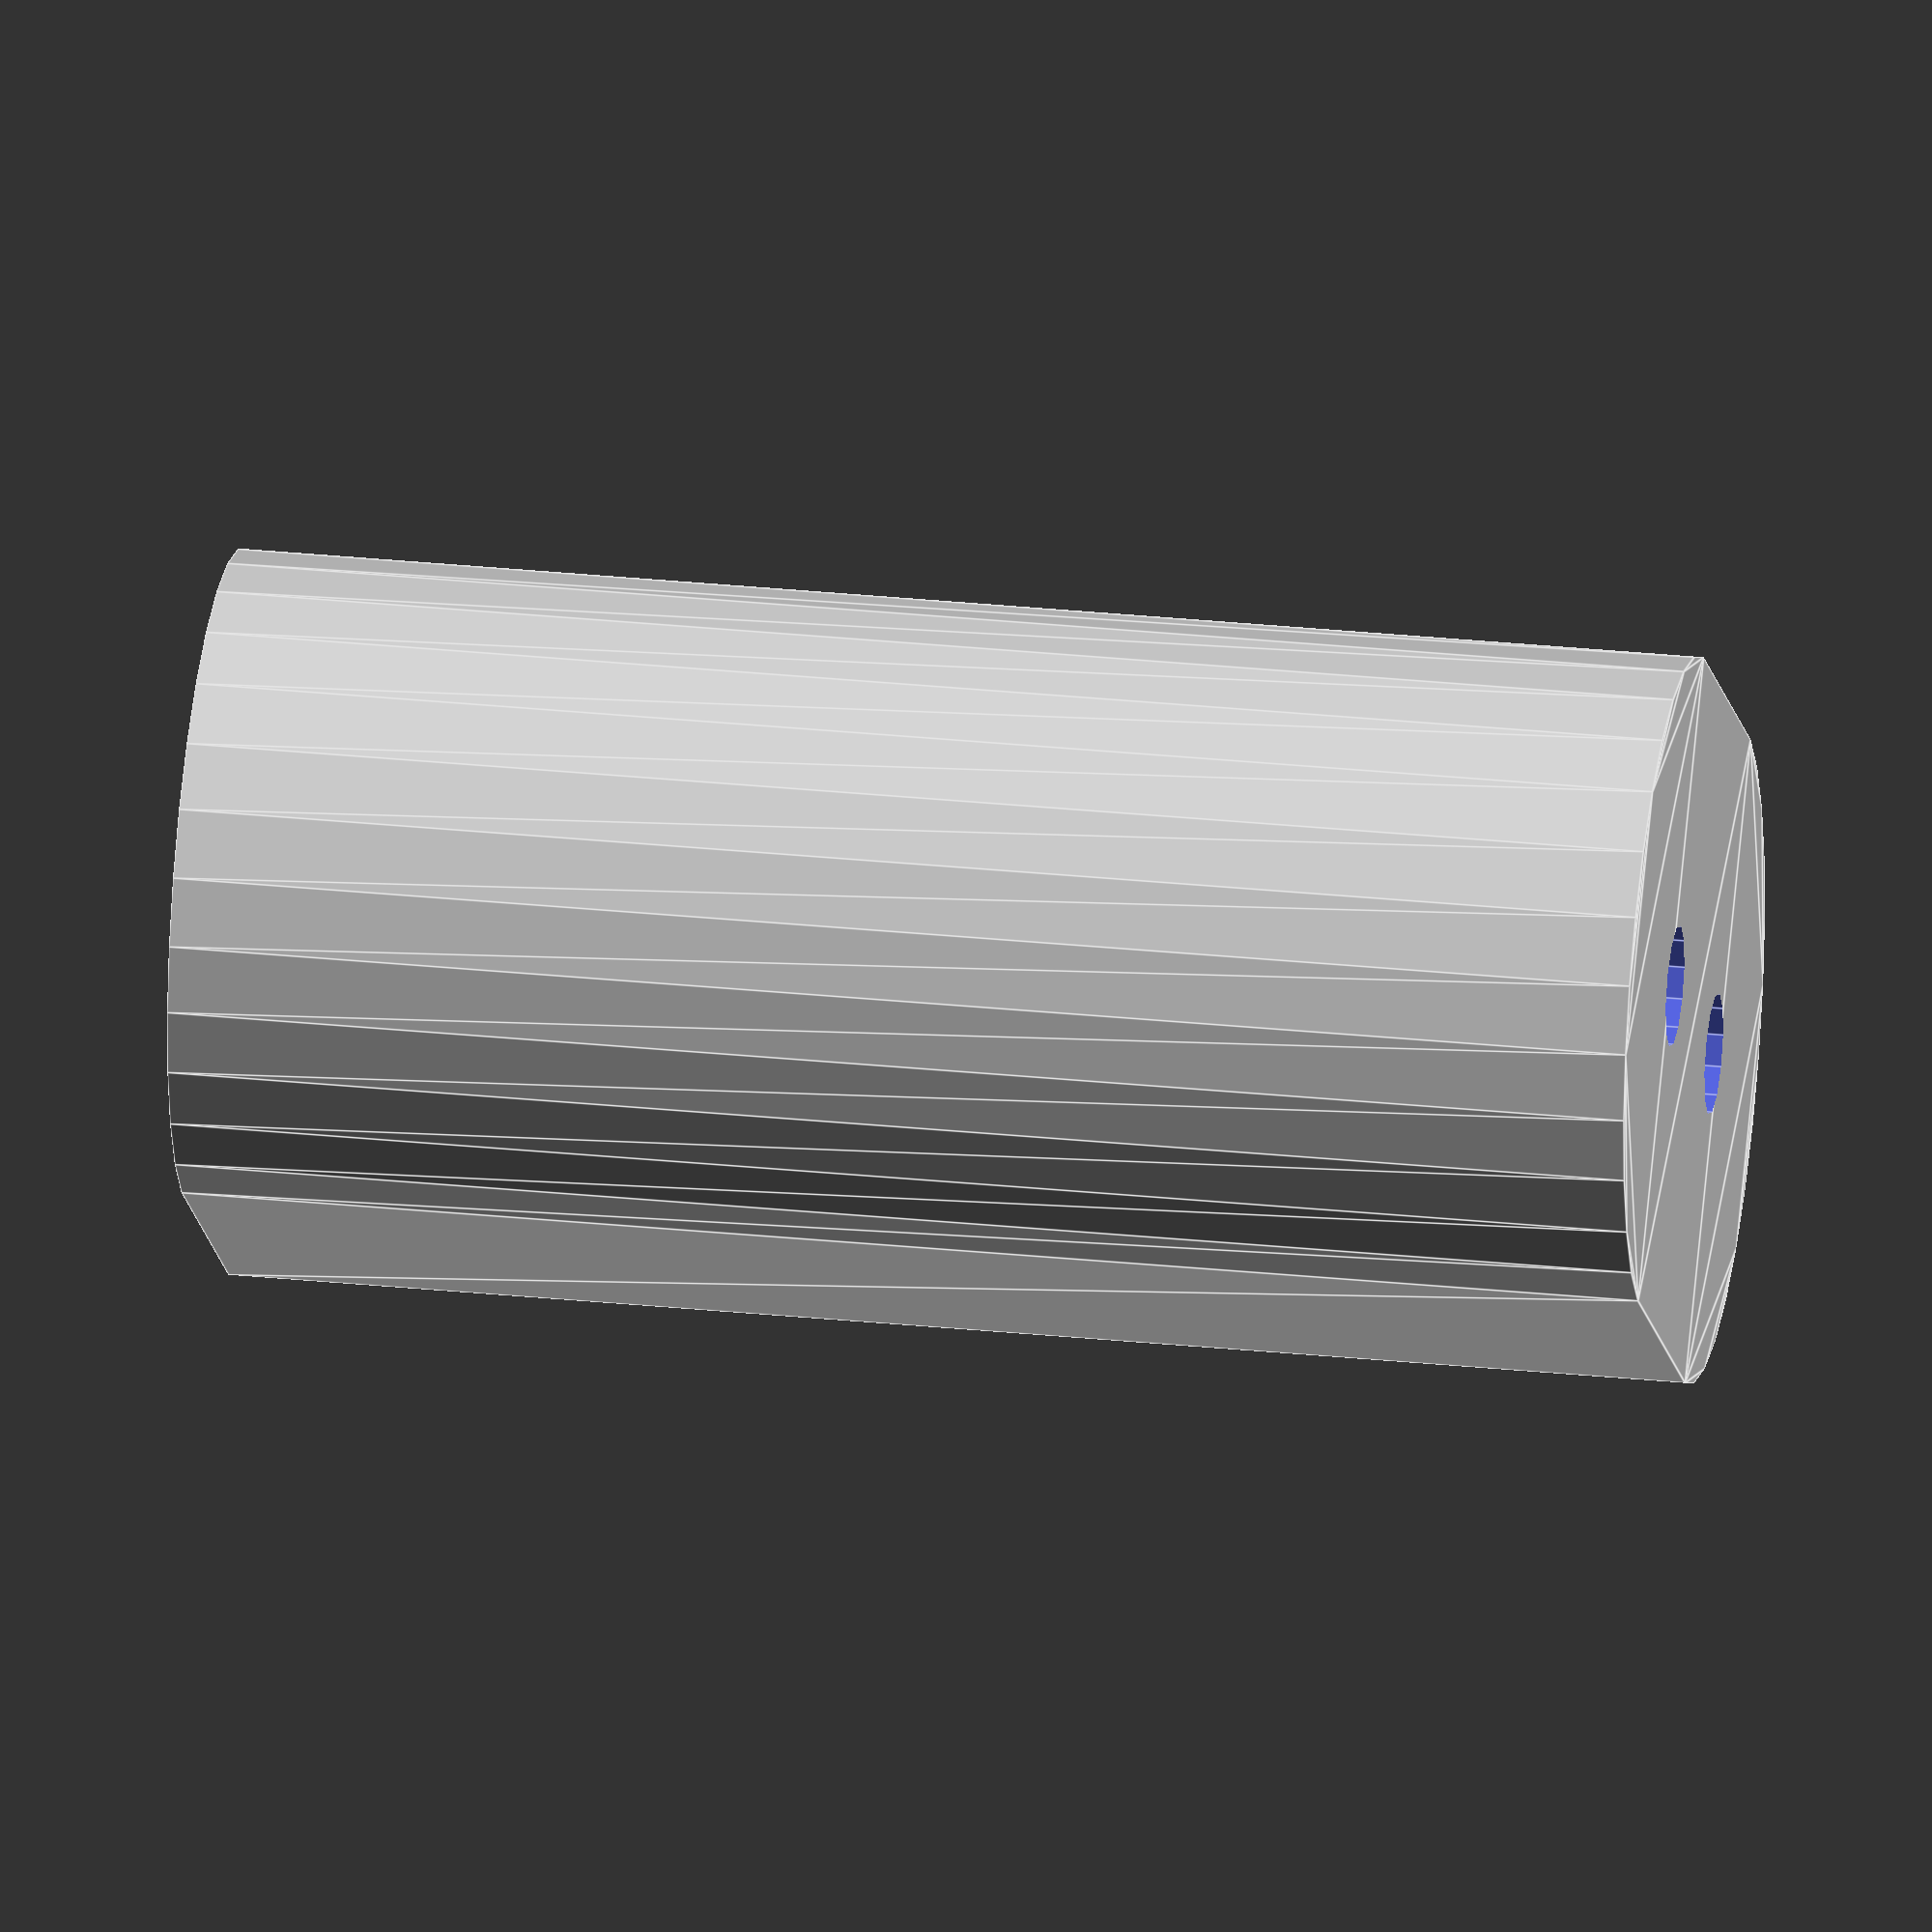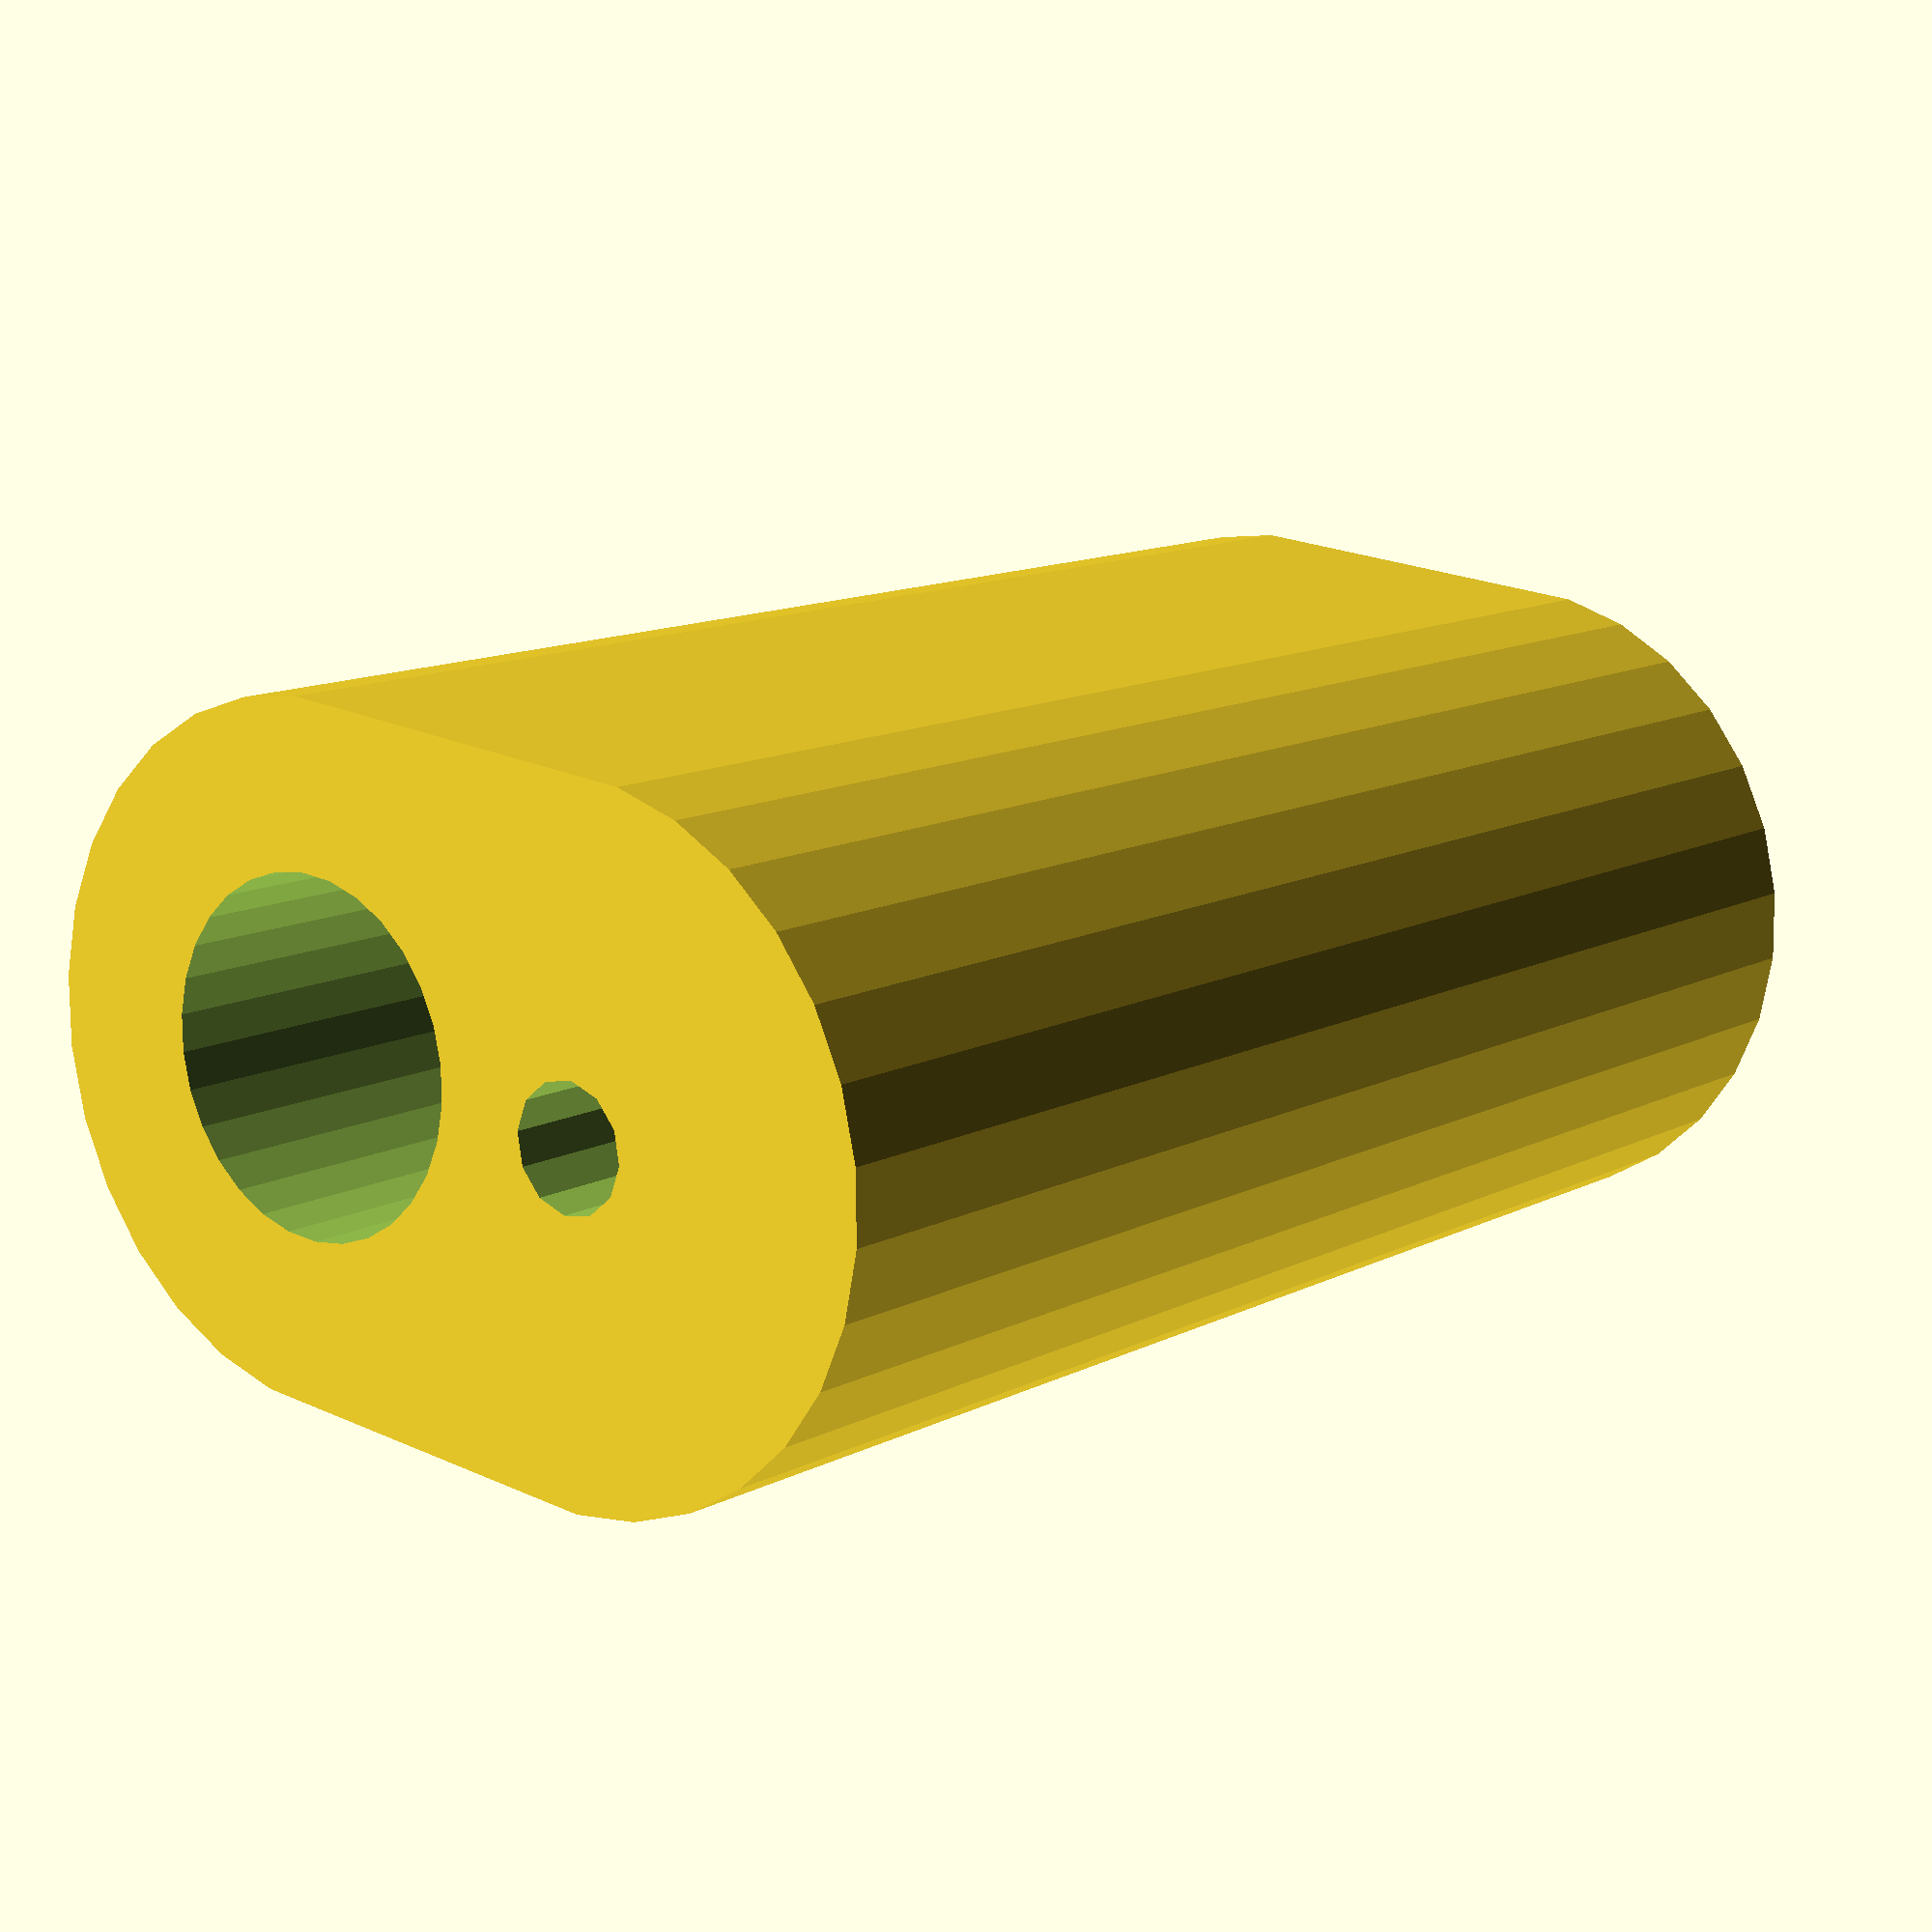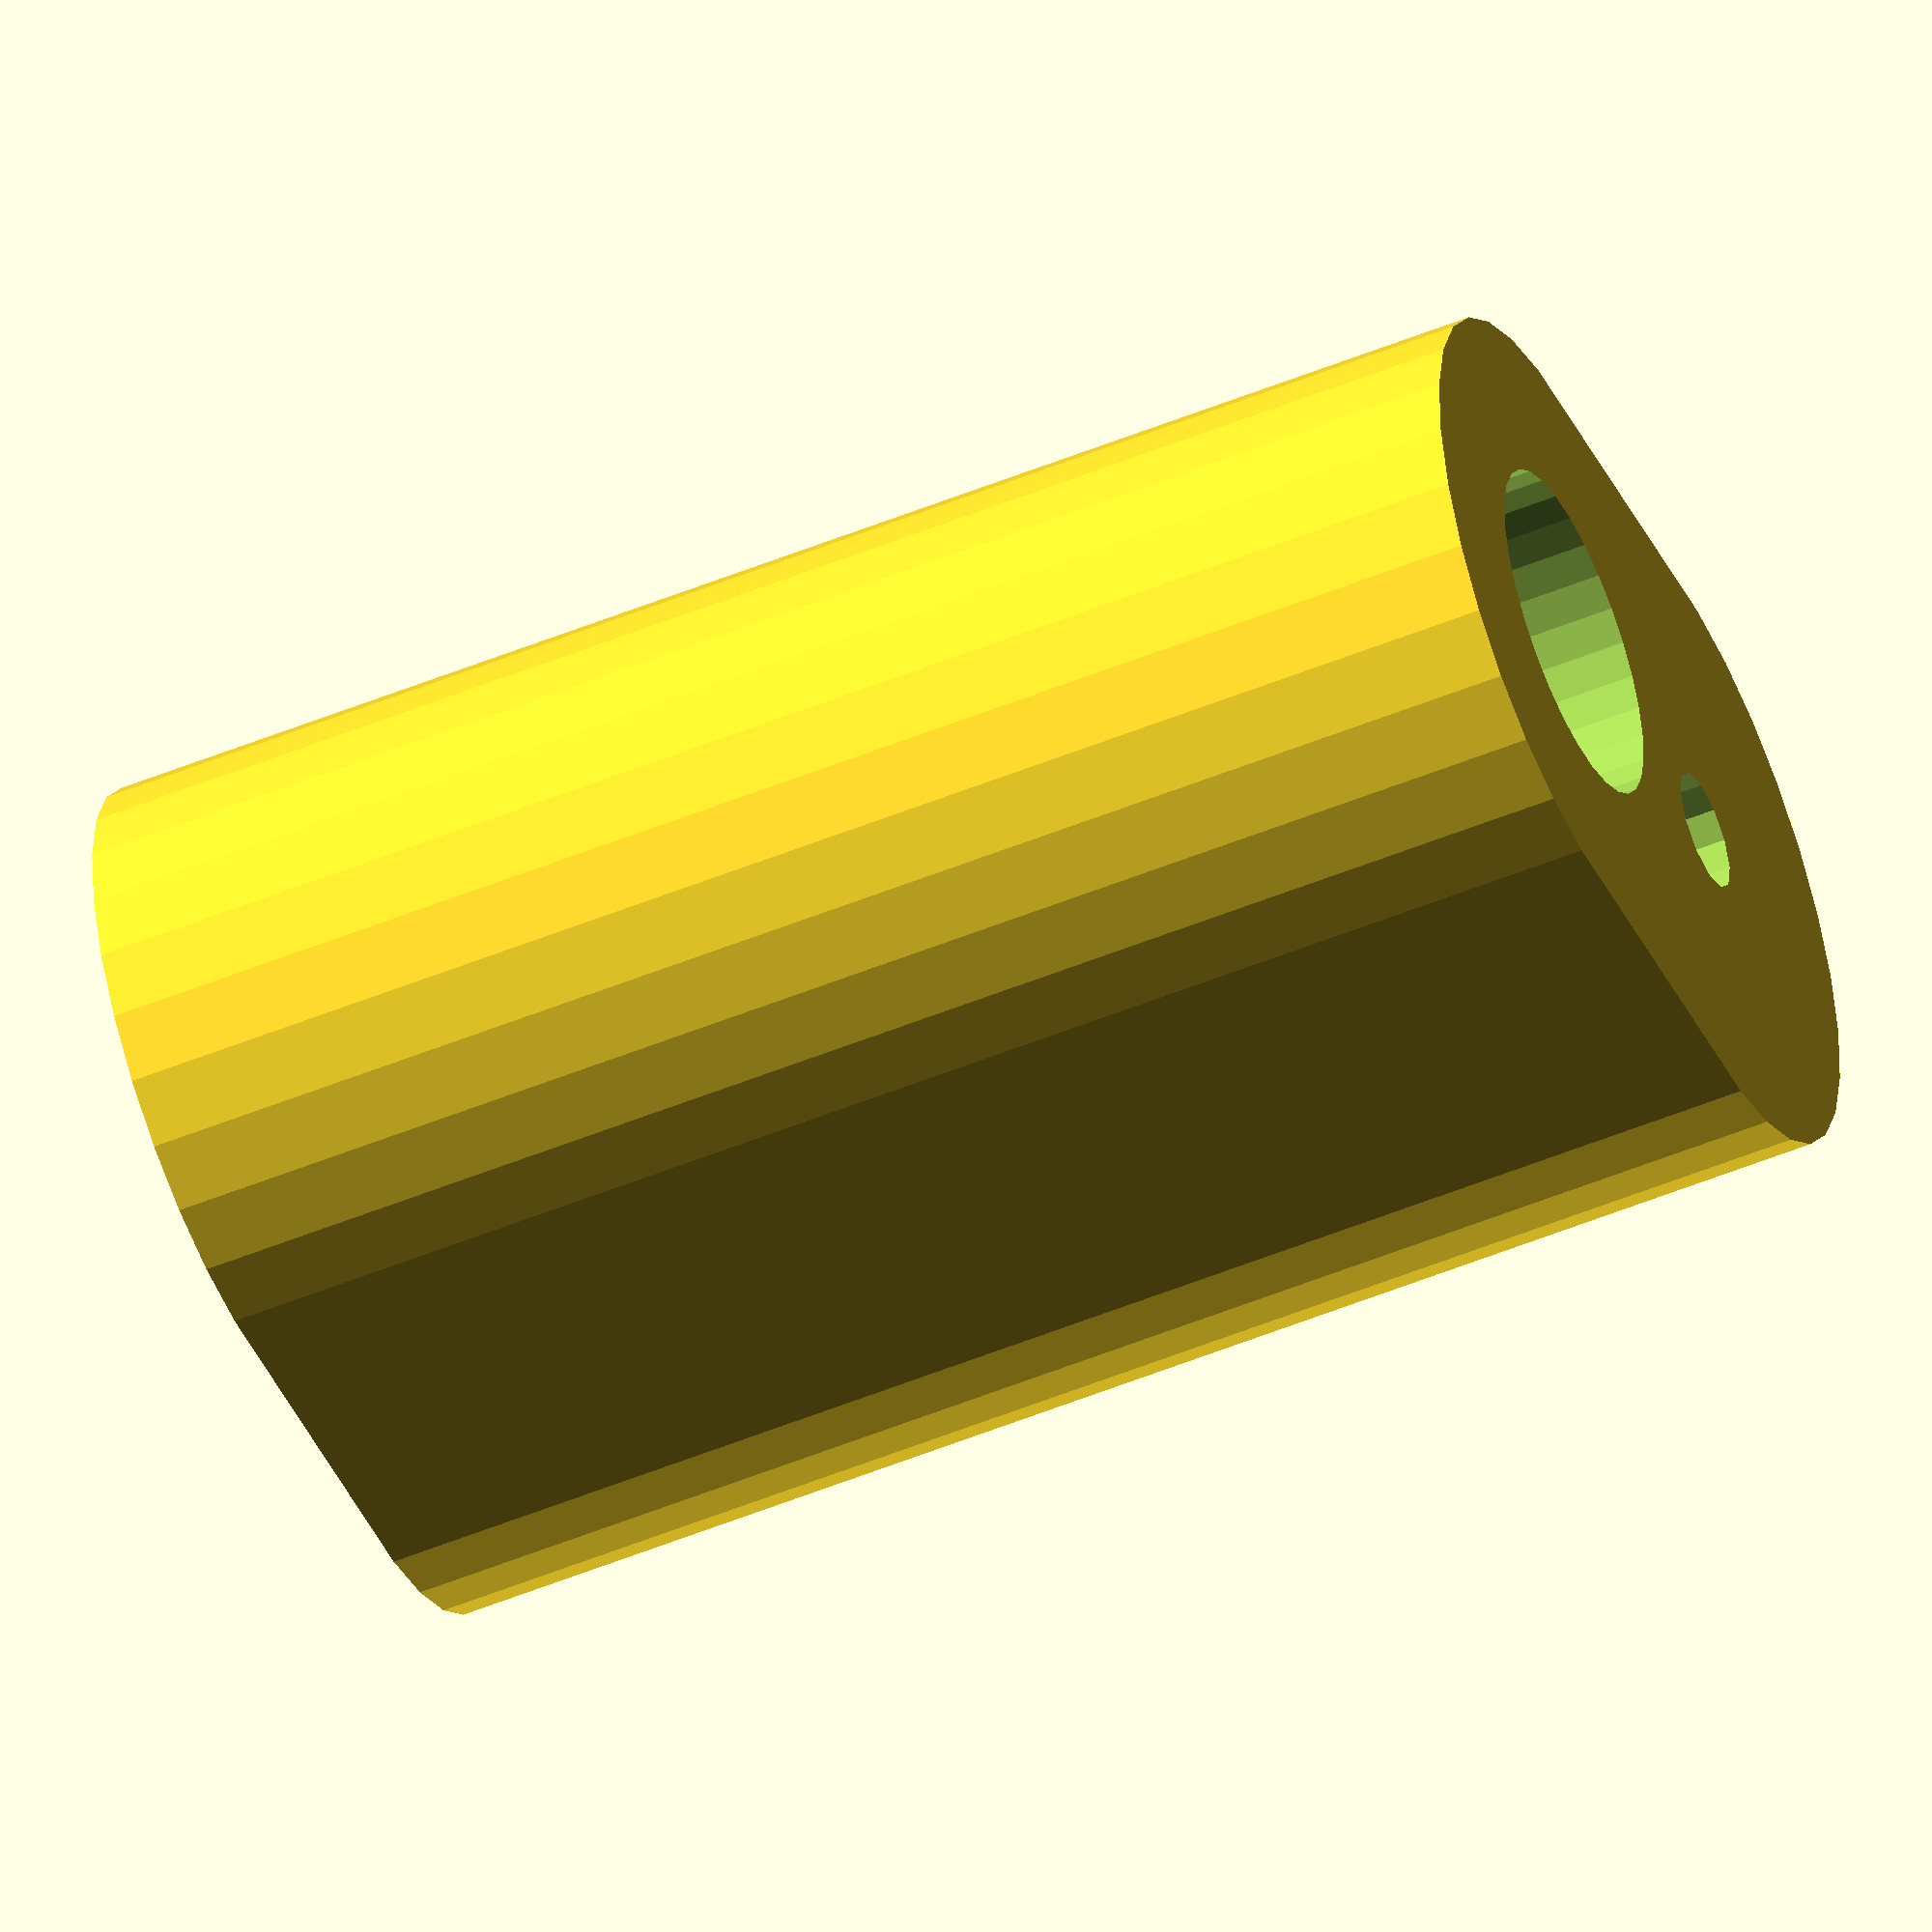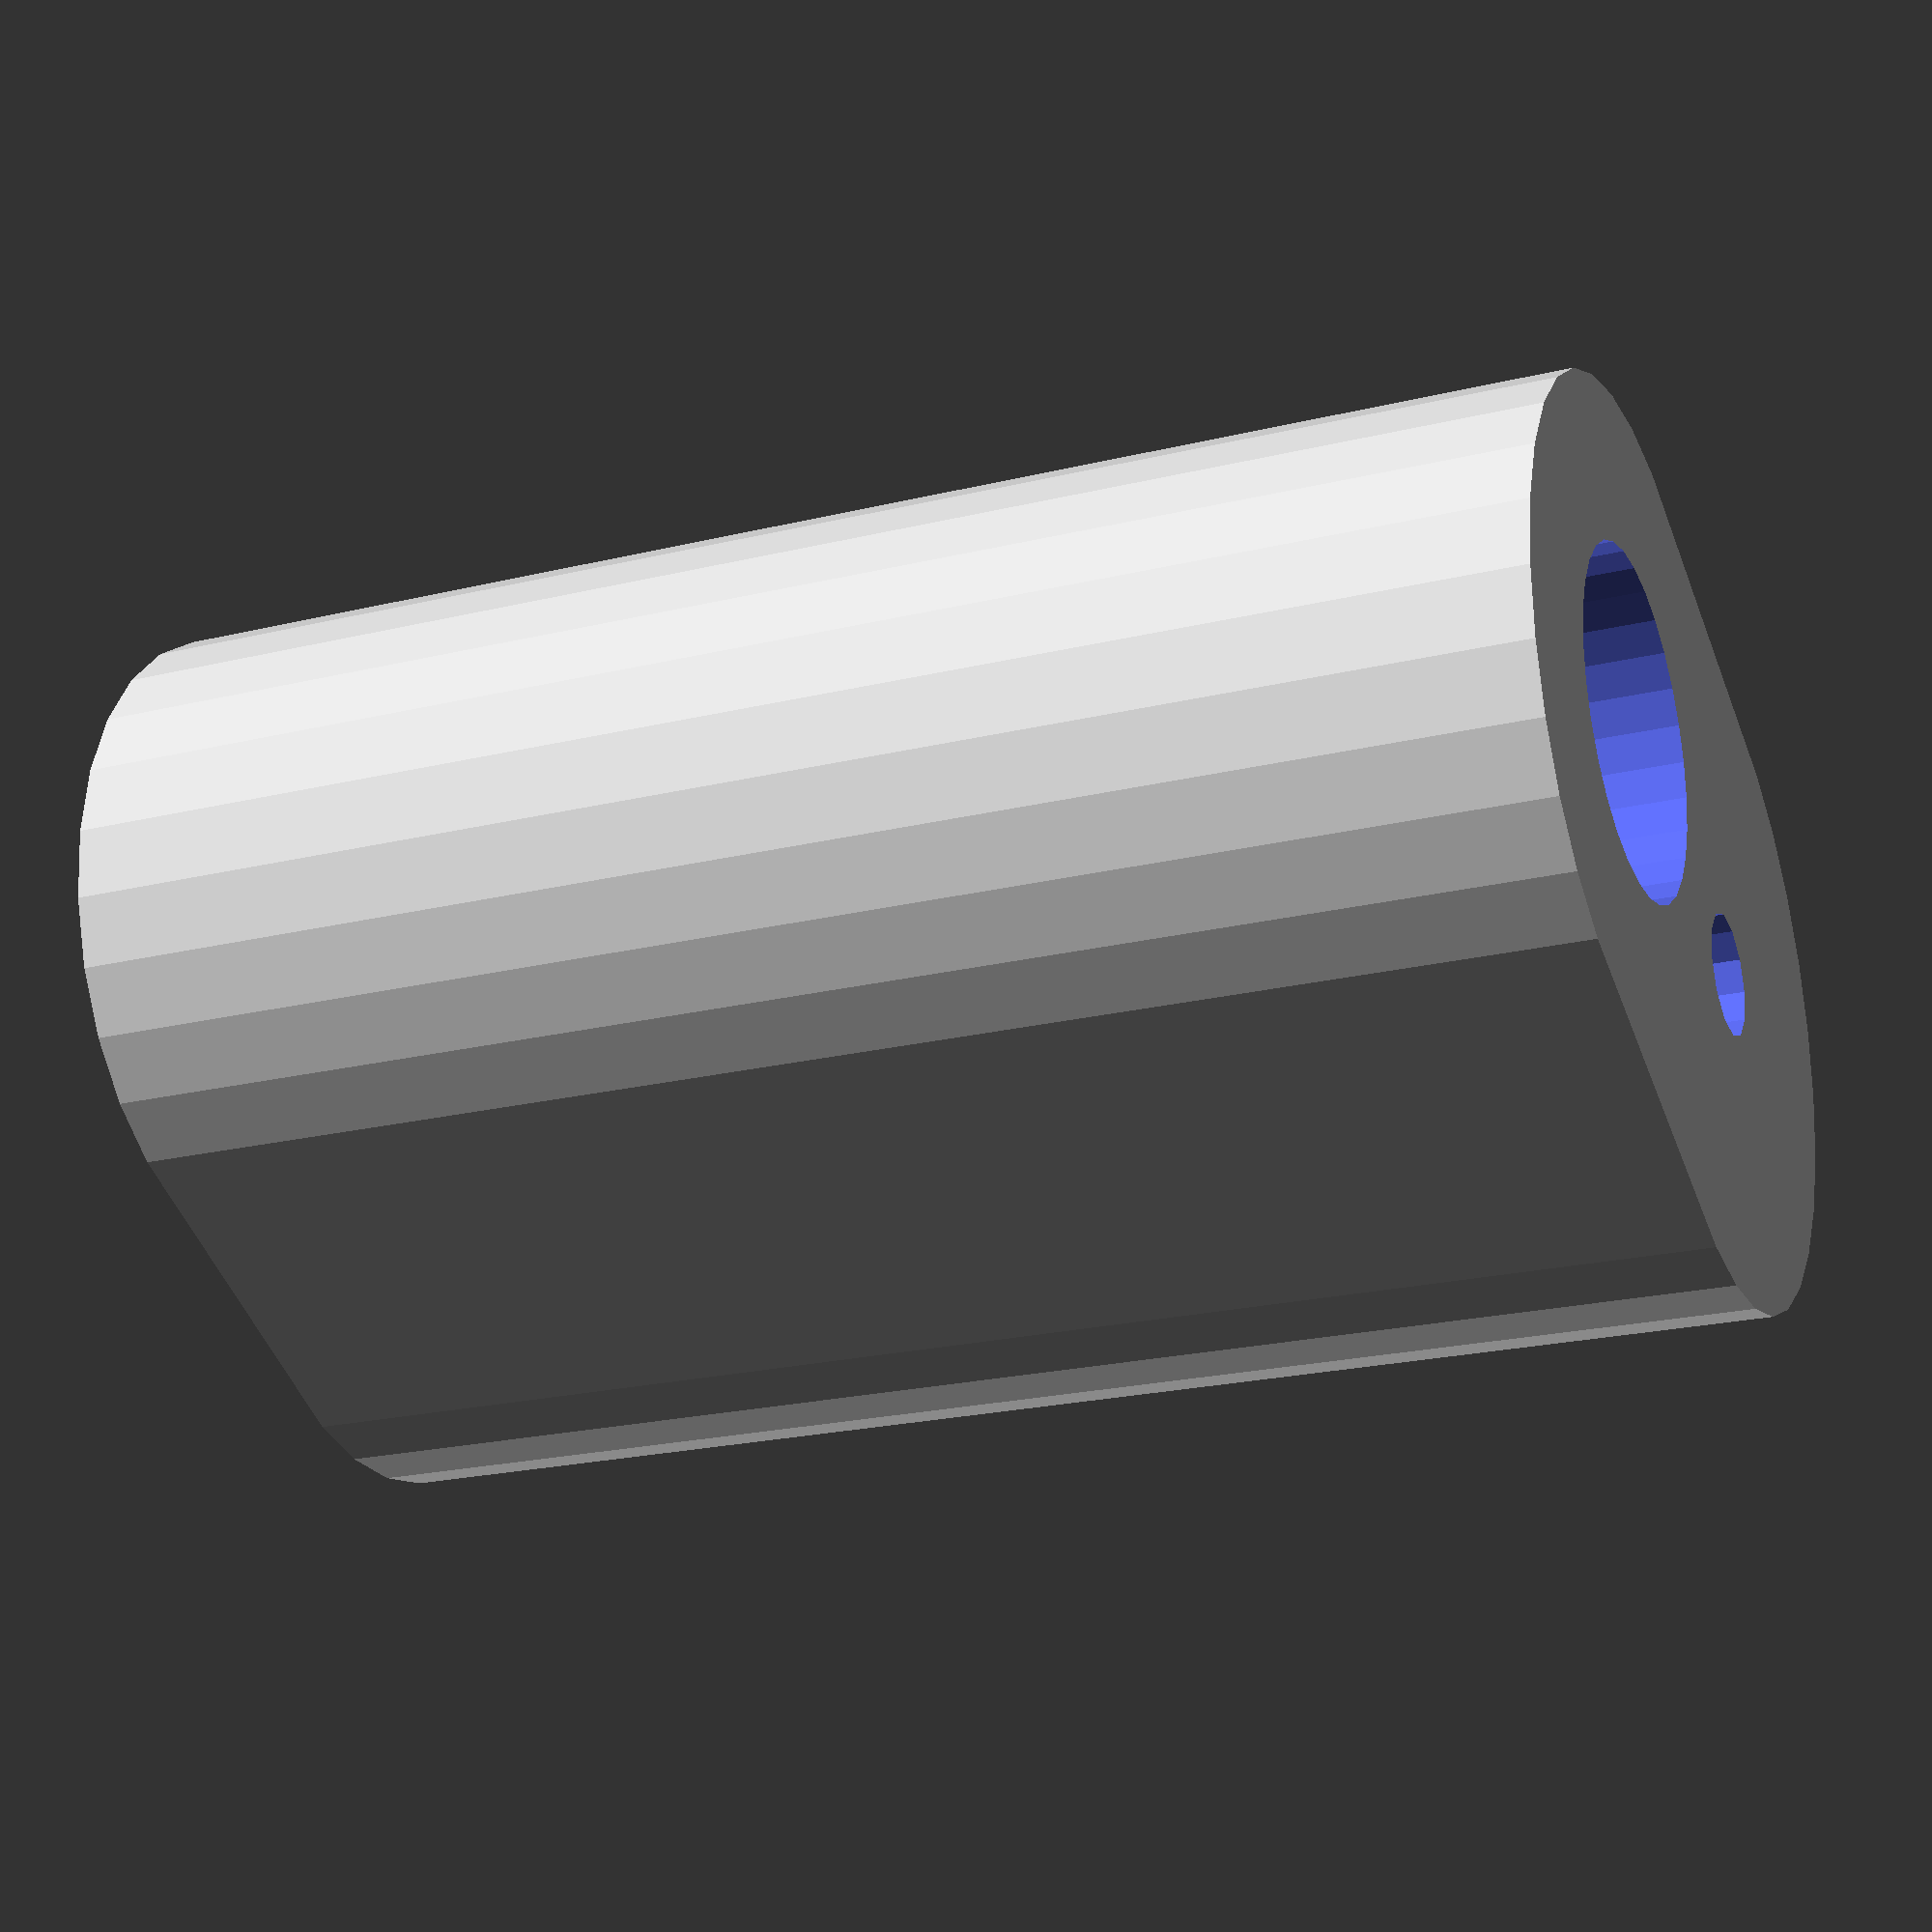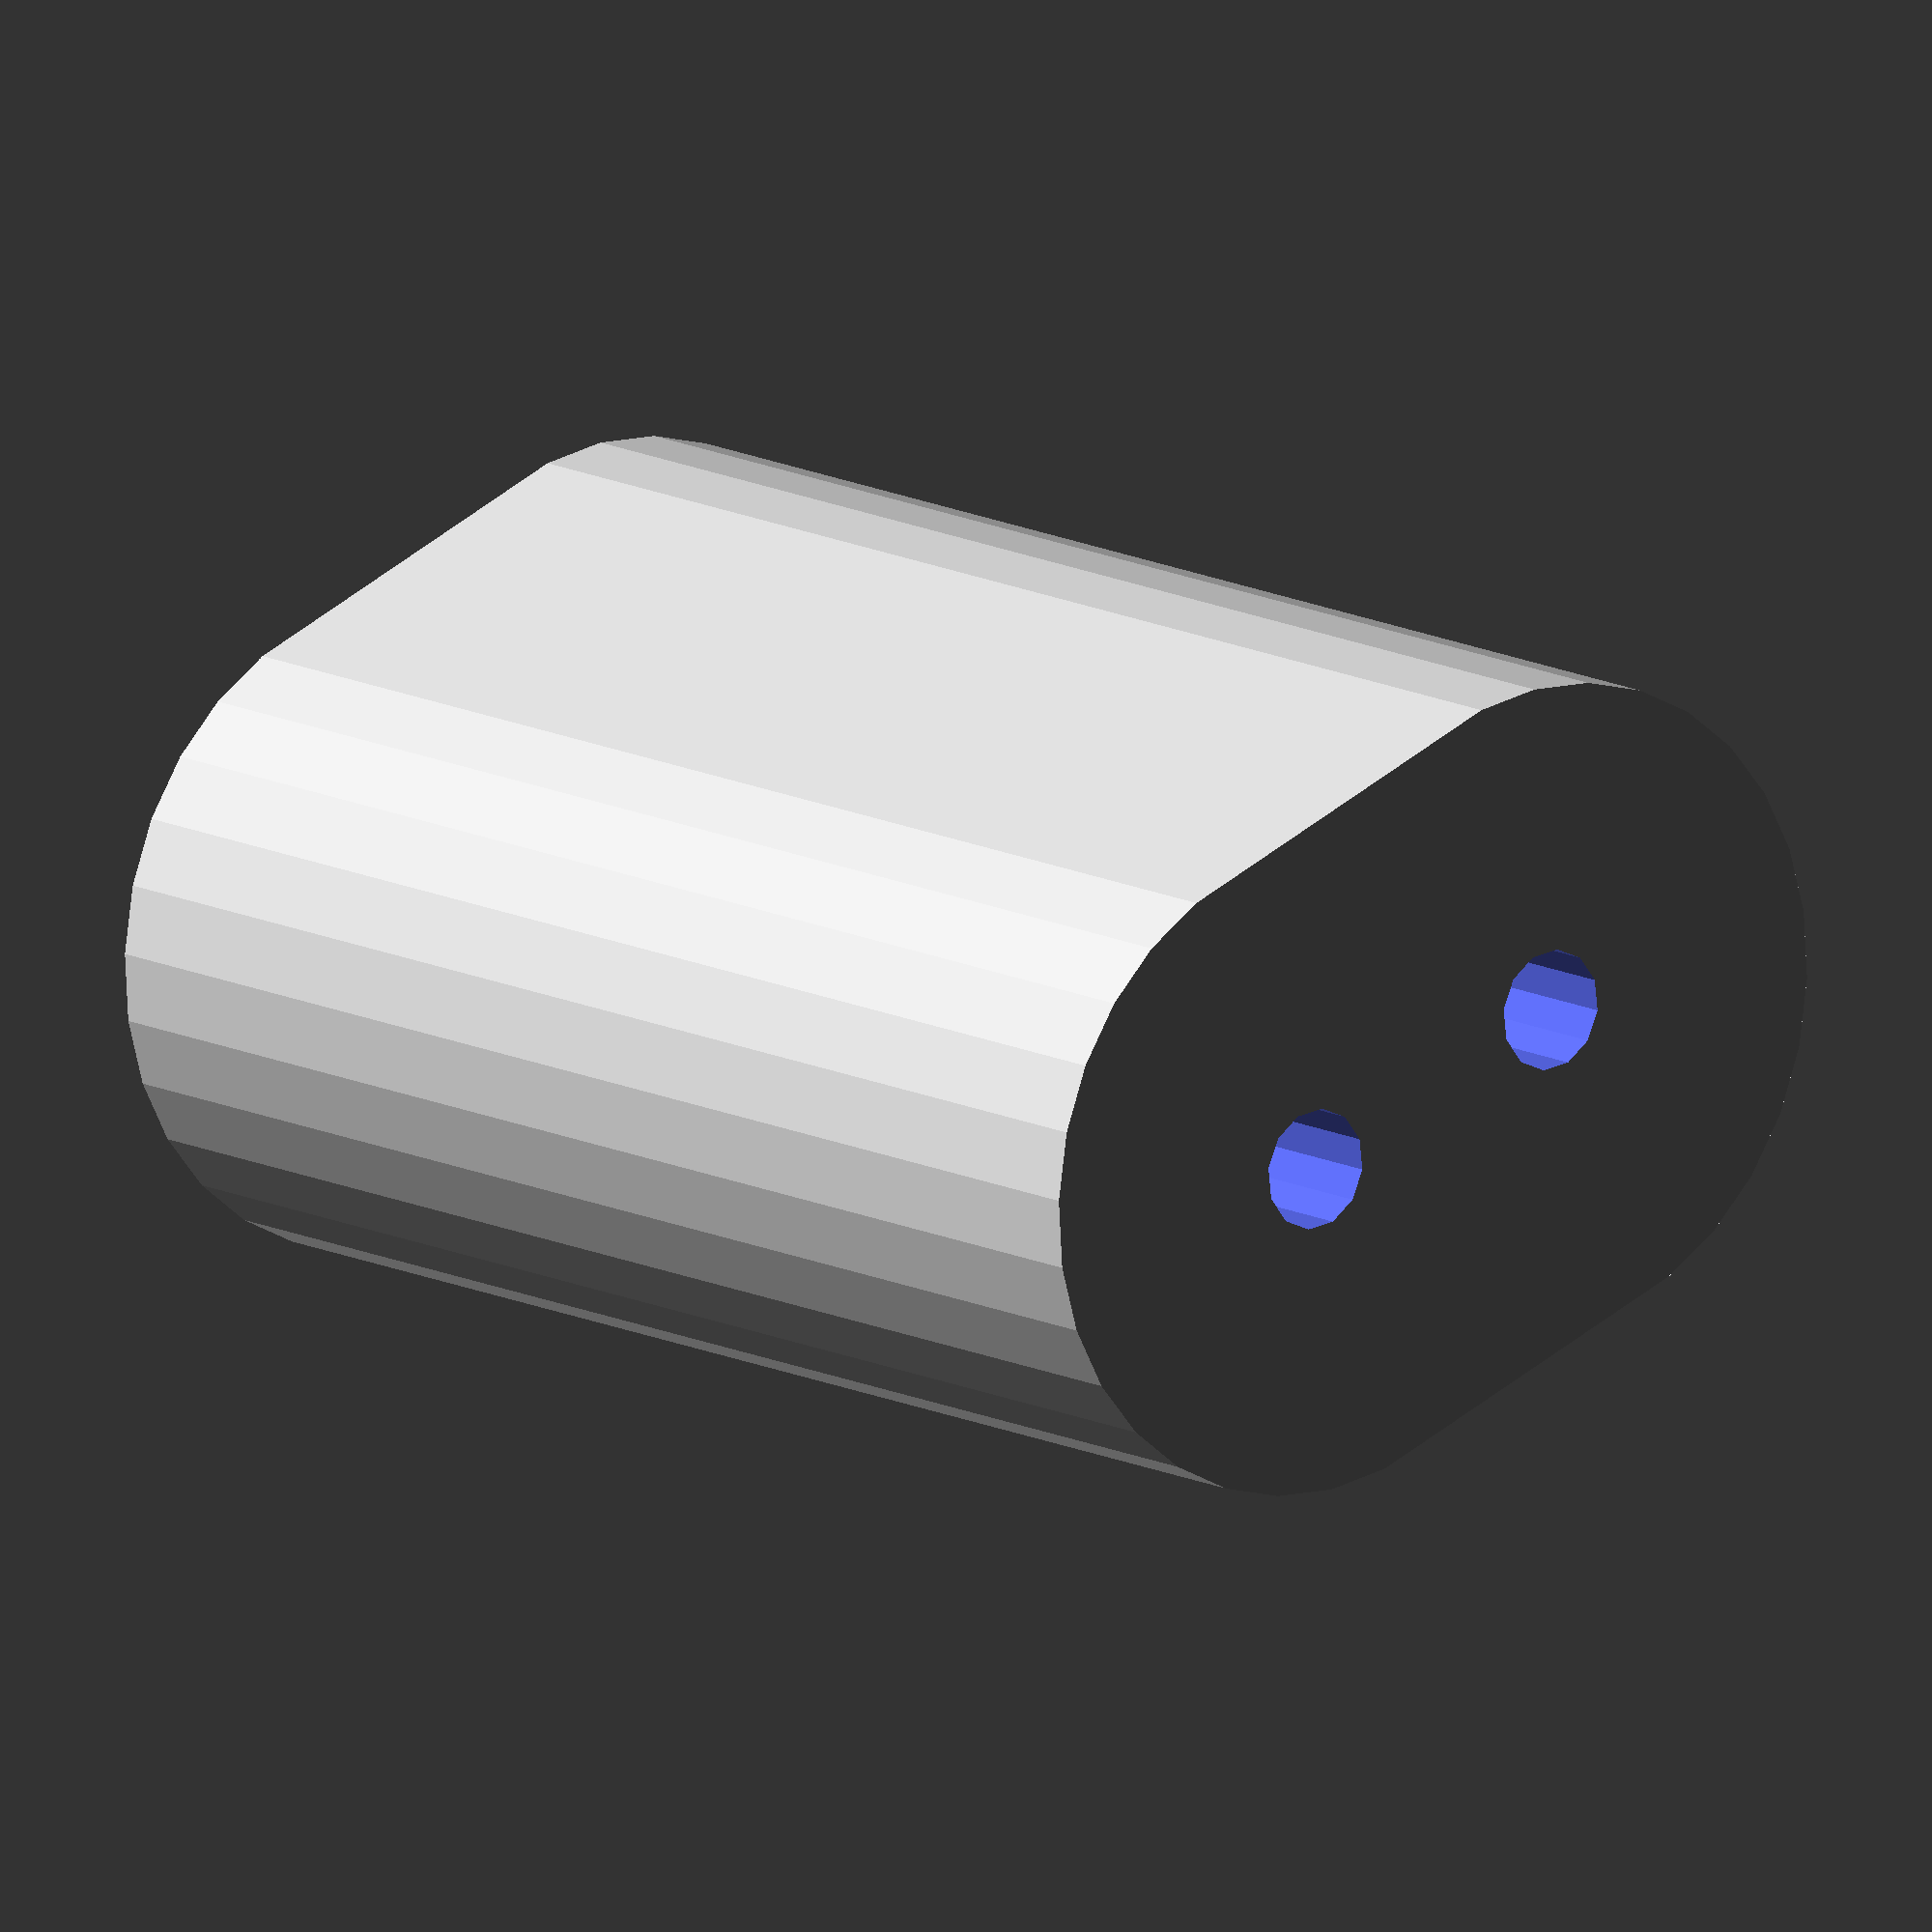
<openscad>
d = 16.21*2+6.25;
h = 22.44+2.5*25.4;
hole_d = 25.4/4+0.8;
countersink_d = 20;
s = 25.4*0.75;
counterbore_h = h-15+1.7;
epsilon=0.01;
countersink_slope = 5.5/15;
countersink_h = countersink_slope*countersink_d;
$fa = $preview? 12 : 5;
$fs = $preview ? 2 : 0.4;

module add() {
  linear_extrude(h) {
    hull() {
      translate([-s/2, 0]) circle(d=d);
      translate([s/2, 0]) circle(d=d);
    }
  }
}

module subtract() {
  translate([-s/2, 0]) {
    // Tapcon hole
    cylinder(d=hole_d,h=h*3,center=true);
    // tapcon countersink
    translate([0,0,h-counterbore_h+epsilon]){
      cylinder(d=countersink_d, h=counterbore_h);
      translate([0,0,-countersink_h]) cylinder(d2=countersink_d, d1=0, h=countersink_h);
    }
  }
  // shutter anchor hole
  translate([s/2,0]) cylinder(d=hole_d, h=h*3, center=true);
}

difference() {
  add();
  subtract();
}
  
</openscad>
<views>
elev=331.7 azim=140.0 roll=98.9 proj=o view=edges
elev=347.7 azim=5.4 roll=39.6 proj=p view=solid
elev=231.7 azim=170.7 roll=246.0 proj=o view=solid
elev=201.9 azim=205.9 roll=246.8 proj=p view=wireframe
elev=347.5 azim=201.6 roll=140.7 proj=o view=solid
</views>
